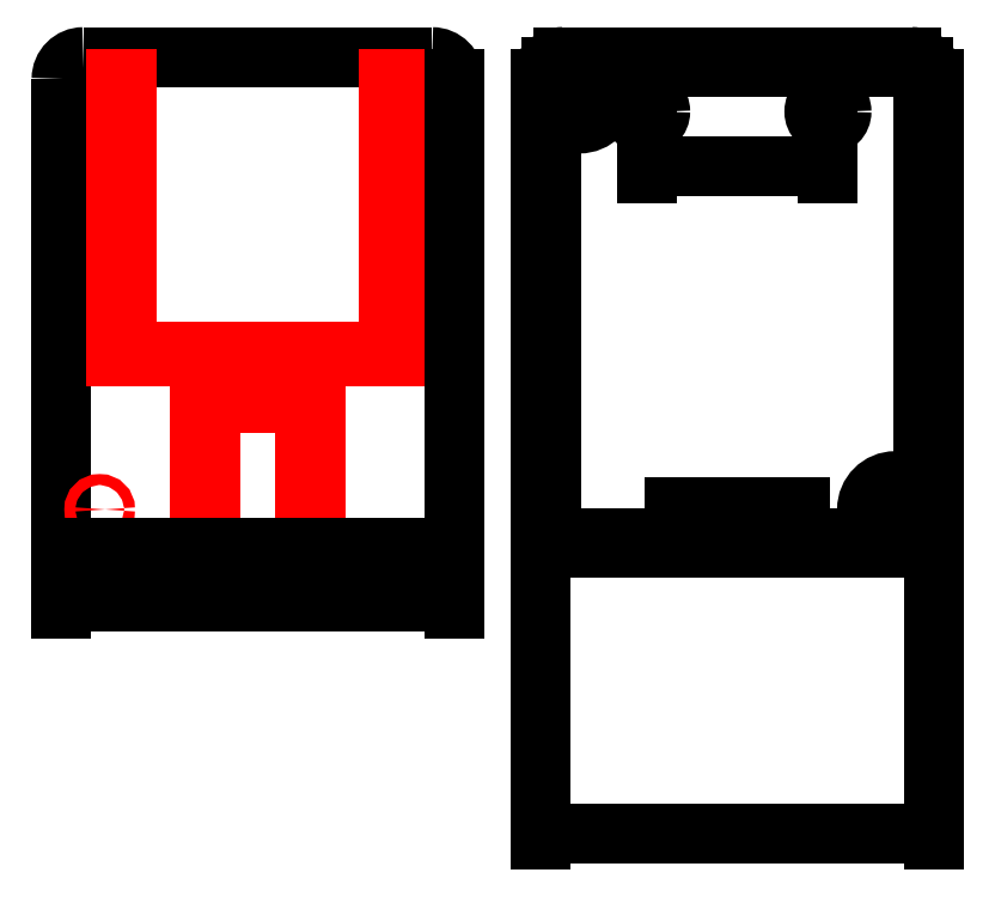
<metadata>
{"format":"dxf","ext":"dxf","renderer":"ezdxf+matplotlib","layout":"modelspace","background":"white","min_lineweight":24,"dpi":150}
</metadata>
<code>
0
SECTION
2
ENTITIES
0
ARC
8
0
10
4
20
86
40
4
50
90
51
180
0
ARC
8
0
10
68
20
86
40
4
50
0
51
90
0
ARC
8
0
10
68
20
4
40
4
50
270
51
0
0
ARC
8
0
10
4
20
4
40
4
50
180
51
270
0
LWPOLYLINE
8
0
90
    4
70
    1
43
0
10
68
20
90
10
4
20
90
10
4
20
90
10
68
20
90
0
LWPOLYLINE
8
0
90
    4
70
    1
43
0
10
0
20
86
10
0
20
86
10
0
20
4
10
0
20
4
0
LWPOLYLINE
8
int
90
    4
70
    1
43
0
10
2
20
2
10
70
20
2
10
70
20
88
10
2
20
88
0
LWPOLYLINE
8
int
90
    4
70
    1
43
0
10
4
20
4
10
68
20
4
10
68
20
86
10
4
20
86
0
ARC
8
ext
10
4
20
86
40
4
50
90
51
180
0
ARC
8
ext
10
68
20
86
40
4
50
0
51
90
0
ARC
8
ext
10
68
20
4
40
4
50
270
51
0
0
ARC
8
ext
10
4
20
4
40
4
50
180
51
270
0
LWPOLYLINE
8
ext
90
    4
70
    1
43
0
10
68
20
90
10
4
20
90
10
4
20
90
10
68
20
90
0
LWPOLYLINE
8
ext
90
    4
70
    1
43
0
10
0
20
86
10
0
20
86
10
0
20
4
10
0
20
4
0
LINE
8
ext
10
4
20
0
11
68
21
0
0
LINE
8
ext
10
72
20
4
11
72
21
86
0
LWPOLYLINE
8
ext
90
    4
70
    1
43
0
10
2
20
2
10
70
20
2
10
70
20
88
10
2
20
88
0
LINE
8
case_int
10
27.25
20
4
11
27.25
21
24.5
0
LINE
8
case_int
10
44.75
20
24.5
11
44.75
21
4
0
LINE
8
case_int
10
46.75
20
4
11
46.75
21
26.5
0
LINE
8
case_int
10
25.25
20
26.5
11
25.25
21
4
0
LINE
8
case_int
10
44.75
20
4
11
46.75
21
4
0
LINE
8
case_int
10
25.25
20
4
11
27.25
21
4
0
LINE
8
case_int
10
62
20
86
11
60
21
86
0
LINE
8
case_int
10
10
20
86
11
12
21
86
0
LINE
8
case_int
10
27.25
20
24.5
11
27.25
21
26.5
0
LINE
8
case_int
10
44.75
20
24.5
11
44.75
21
26.5
0
LINE
8
case_int
10
25.25
20
26.5
11
27.25
21
26.5
0
LINE
8
case_int
10
44.75
20
26.5
11
46.75
21
26.5
0
CIRCLE
8
0
10
7
20
7
40
1
0
CIRCLE
8
0
10
65
20
83
40
1
0
LINE
8
case_int
10
12
20
36
11
60
21
36
0
LINE
8
case_int
10
62
20
35
11
10
21
35
0
LINE
8
case_int
10
12
20
86
11
12
21
36
0
LINE
8
case_int
10
10
20
35
11
10
21
86
0
LINE
8
case_int
10
60
20
36
11
60
21
86
0
LINE
8
case_int
10
62
20
86
11
62
21
35
0
CIRCLE
8
pcb_holder
10
15.57
20
72.69
40
2
0
CIRCLE
8
pcb_holder
10
56.21
20
40.62
40
2
0
CIRCLE
8
pcb_holder
10
15.57
20
72.69
40
0.5
0
CIRCLE
8
pcb_holder
10
56.21
20
40.62
40
0.5
0
CIRCLE
8
pcb_holder
10
56.43
20
72.69
40
2
0
CIRCLE
8
pcb_holder
10
15.79
20
40.62
40
2
0
CIRCLE
8
pcb_holder
10
56.43
20
72.69
40
0.5
0
CIRCLE
8
pcb_holder
10
15.79
20
40.62
40
0.5
0
LINE
8
0
10
72
20
86
11
72
21
4
0
LINE
8
0
10
68
20
0
11
4
21
0
0
LINE
8
case_int
10
30.25
20
26.5
11
30.25
21
28.5
0
LINE
8
case_int
10
41.75
20
26.5
11
41.75
21
28.5
0
LINE
8
case_int
10
30.25
20
28.5
11
41.75
21
28.5
0
LINE
8
case_int
10
41.75
20
26.5
11
30.25
21
26.5
0
ARC
8
capot
10
156
20
86
40
4
50
0
51
90
0
ARC
8
capot
10
92
20
4
40
4
50
180
51
270
0
ARC
8
capot
10
156
20
4
40
4
50
270
51
0
0
ARC
8
capot
10
92
20
86
40
4
50
90
51
180
0
LINE
8
capot
10
88
20
86
11
88
21
4
0
LINE
8
capot
10
92
20
0
11
156
21
0
0
LINE
8
capot
10
160
20
4
11
160
21
86
0
LINE
8
capot
10
156
20
90
11
92
21
90
0
DIMENSION
8
capot _ fond
2
*D1
10
72
20
-10
30
0
11
36
21
-8.125
31
0
70
   32
71
    5
72
    0
3
Standard
53
0
210
0
220
0
230
1
13
0
23
0
33
0
14
72
24
4
34
0
0
CIRCLE
8
capot _ fond
10
107.4
20
80
40
2.5
0
CIRCLE
8
capot _ fond
10
140.6
20
80
40
2.5
0
ARC
8
capot _ fond
10
156
20
86
40
4
50
0
51
90
0
ARC
8
capot _ fond
10
92
20
4
40
4
50
180
51
270
0
ARC
8
capot _ fond
10
156
20
4
40
4
50
270
51
0
0
ARC
8
capot _ fond
10
92
20
86
40
4
50
90
51
180
0
LINE
8
capot _ fond
10
88
20
86
11
88
21
4
0
LINE
8
capot _ fond
10
92
20
0
11
156
21
0
0
LINE
8
capot _ fond
10
160
20
4
11
160
21
86
0
LINE
8
capot _ fond
10
156
20
90
11
92
21
90
0
LINE
8
capot
10
158.2
20
88.2
11
89.8
21
88.2
0
LINE
8
capot
10
89.8
20
88.2
11
89.8
21
1.8
0
LINE
8
capot
10
158.2
20
1.8
11
158.2
21
88.2
0
LINE
8
capot
10
89.8
20
1.8
11
158.2
21
1.8
0
DIMENSION
8
capot_fix
2
*D2
10
140.6
20
70
30
0
11
124
21
71.88
31
0
70
   32
71
    5
72
    0
3
Standard
53
0
210
0
220
0
230
1
13
107.4
23
80
33
0
14
140.6
24
80
34
0
0
DIMENSION
8
capot_fix
2
*D3
10
160
20
-52.39
30
0
11
124
21
-50.51
31
0
70
   32
71
    5
3
Standard
53
0
210
0
220
0
230
1
13
88
23
12
33
0
14
160
24
18
34
0
0
CIRCLE
8
capot_fix
10
153
20
7
40
3
0
CIRCLE
8
capot_fix
10
153
20
7
40
1.404
0
CIRCLE
8
capot_fix
10
95
20
83
40
1.404
0
CIRCLE
8
capot_fix
10
95
20
83
40
2.693
0
LINE
8
capot _ fond
10
112.5
20
7.5
11
135.5
21
7.5
0
LINE
8
capot _ fond
10
135.5
20
7.5
11
135.5
21
4.5
0
LINE
8
capot _ fond
10
135.5
20
4.5
11
112.5
21
4.5
0
LINE
8
capot _ fond
10
112.5
20
4.5
11
112.5
21
7.5
0
CIRCLE
8
capot_fix_reforts
10
153
20
7
40
5.2
0
CIRCLE
8
capot_fix_reforts
10
95
20
83
40
5.2
0
ENDSEC
0
EOF

</code>
